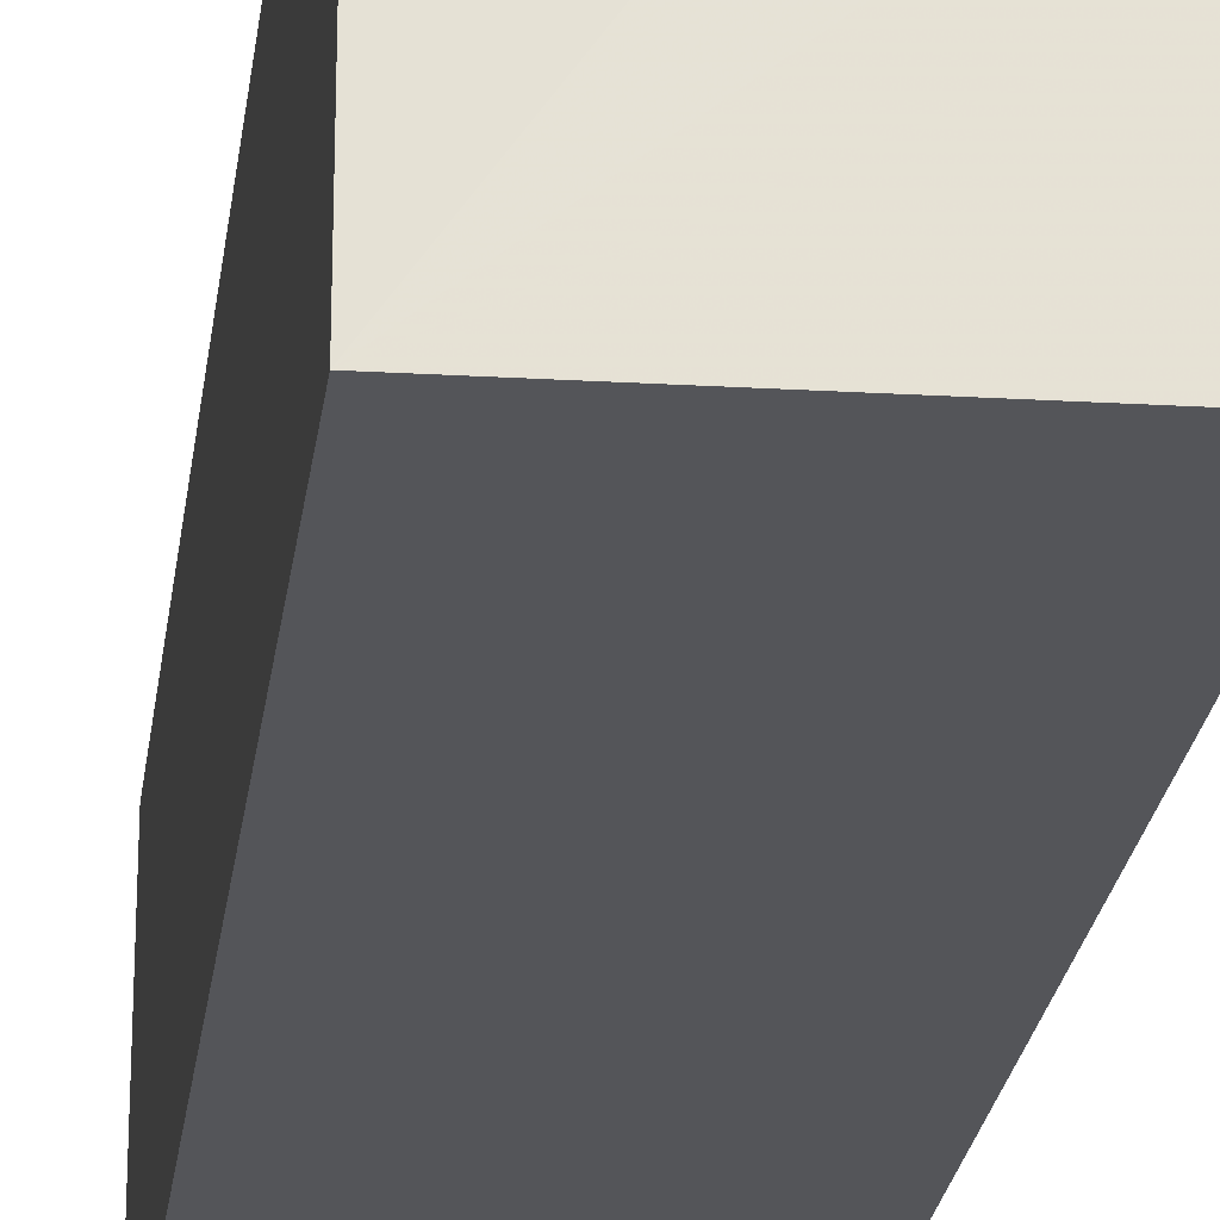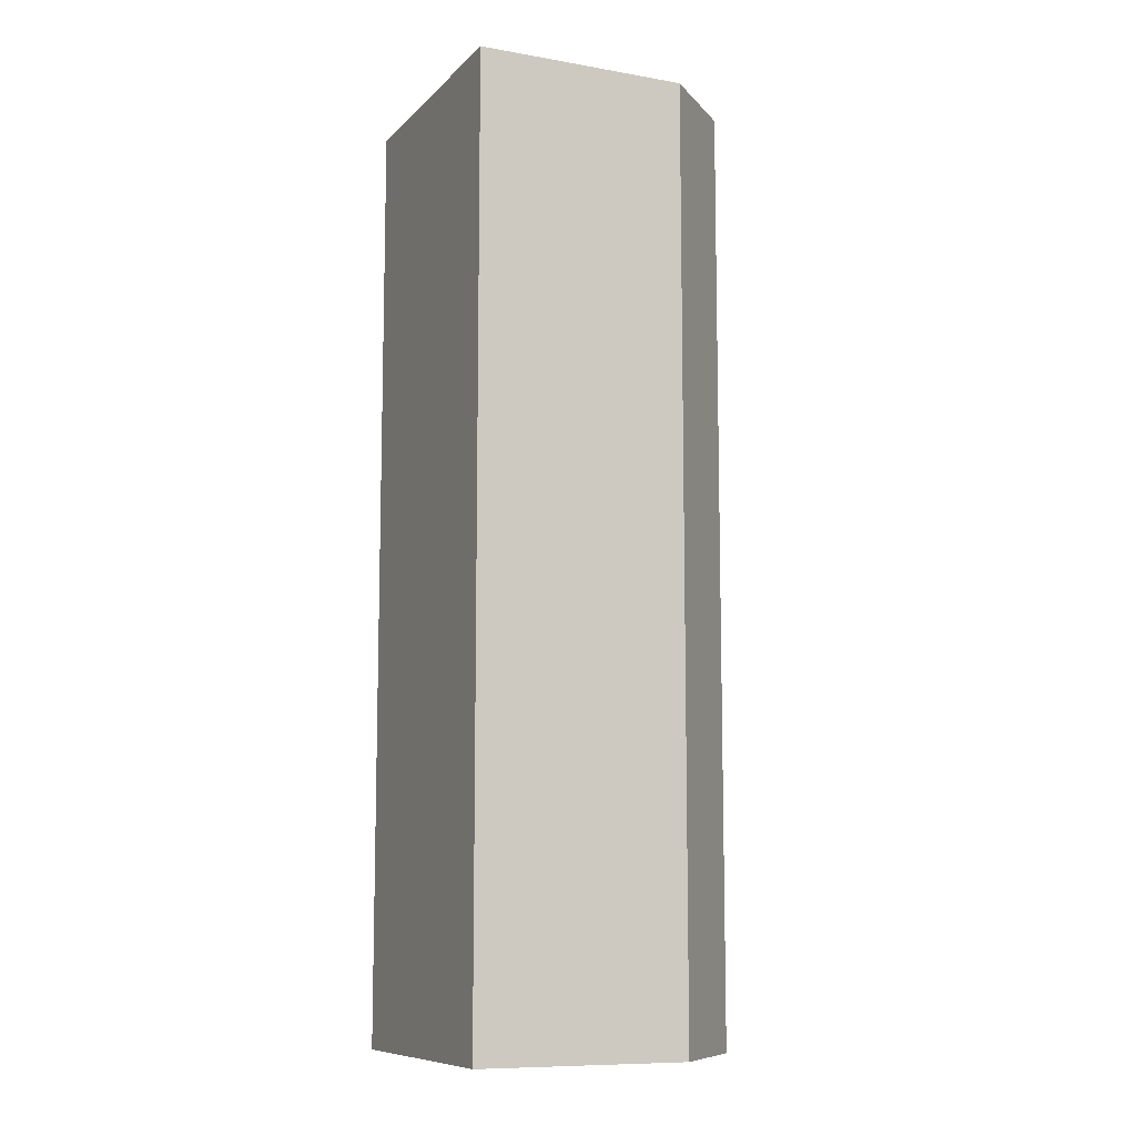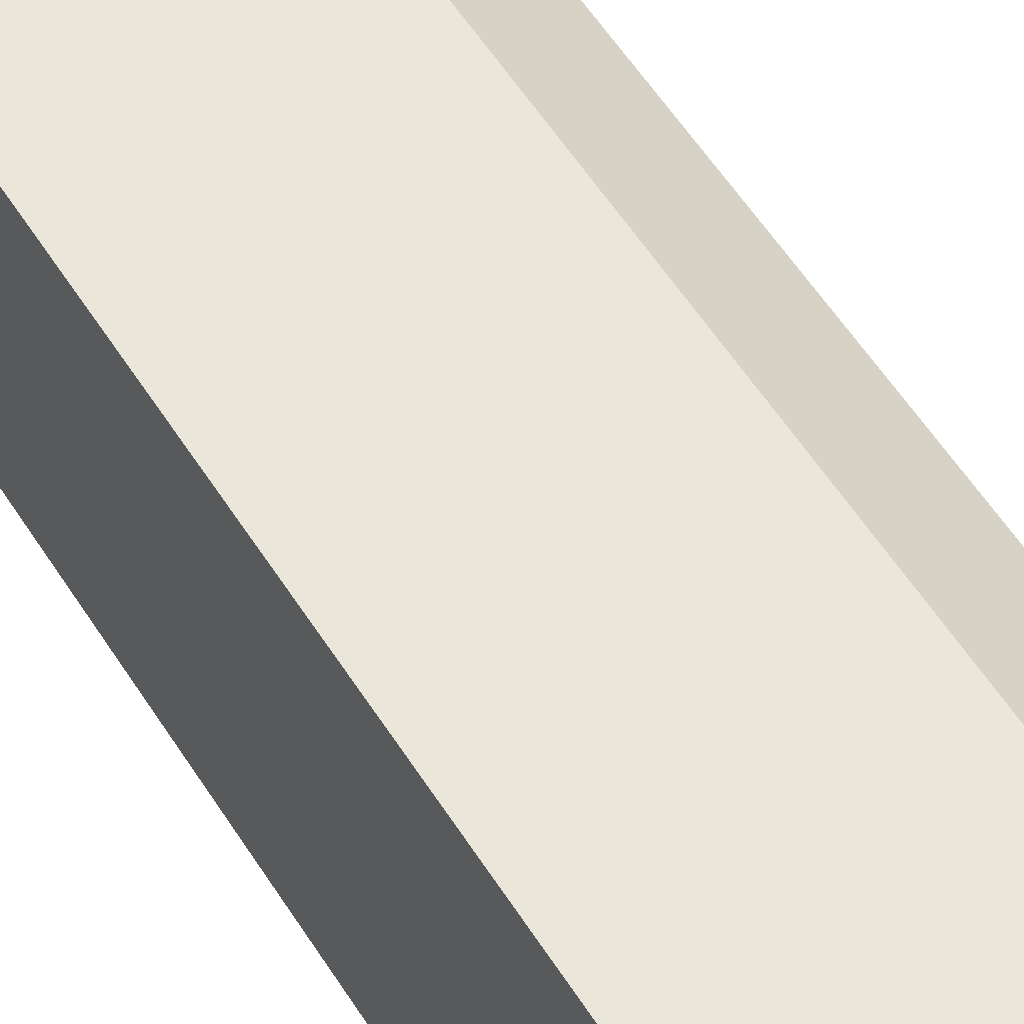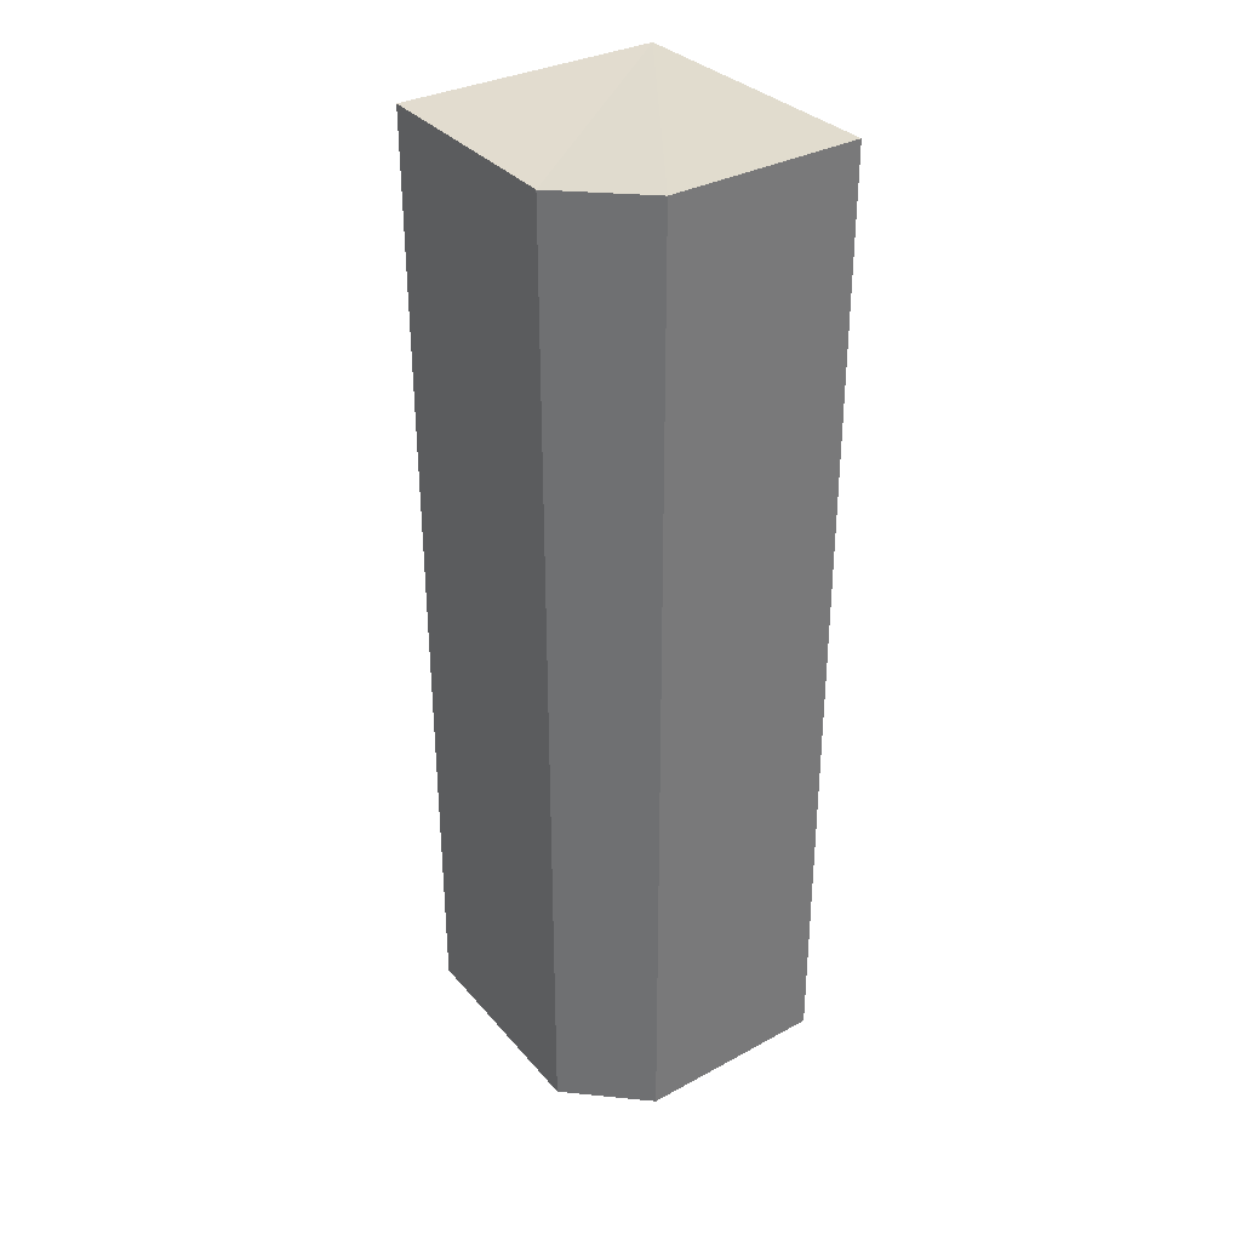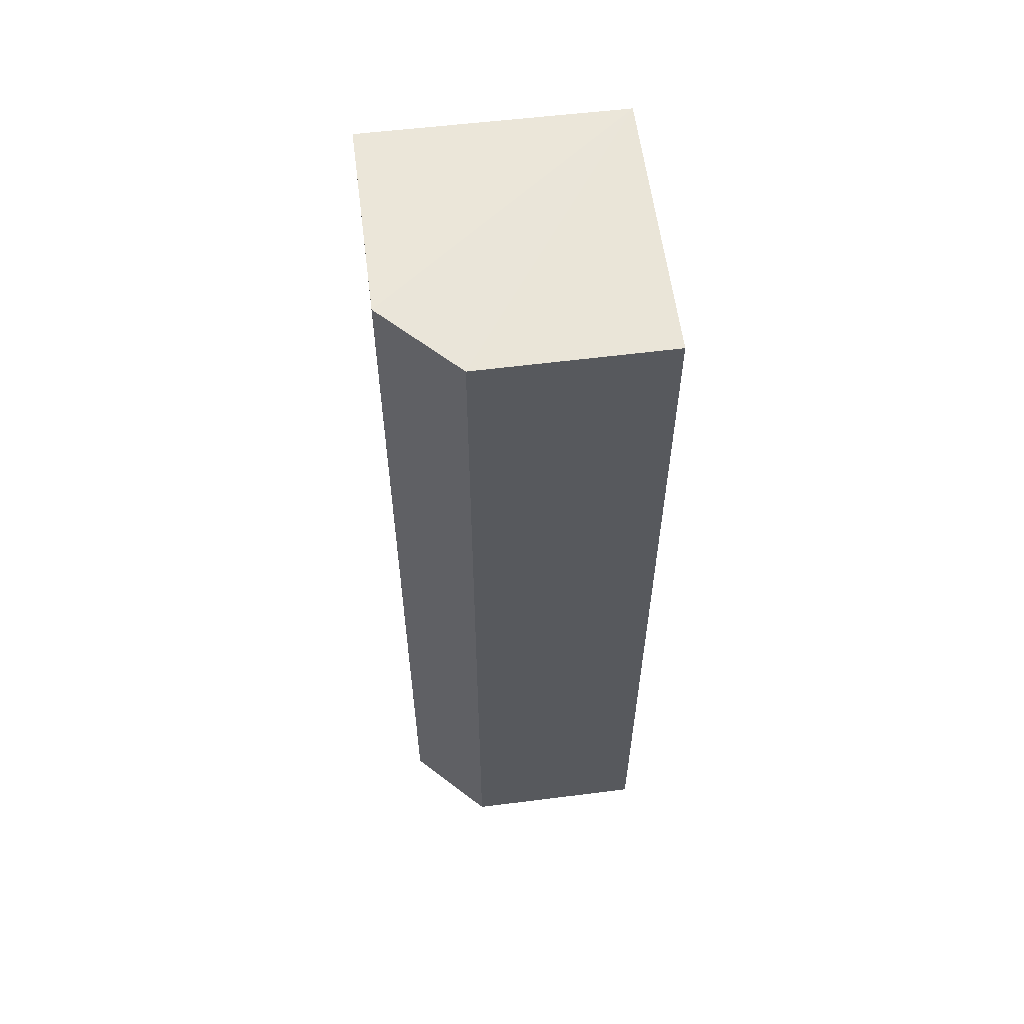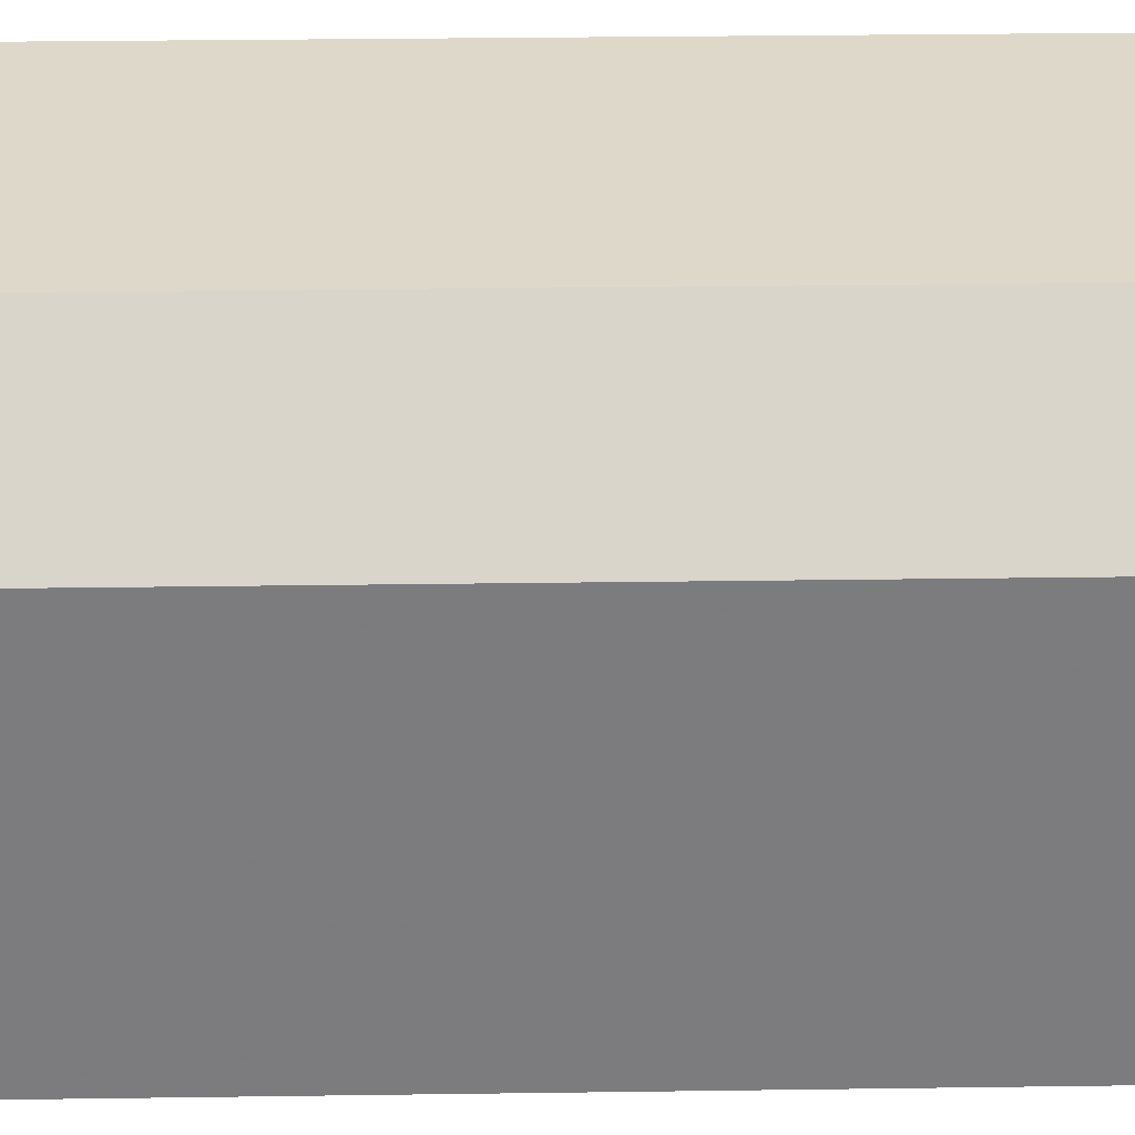
<metadata>
{"format":"obj","ext":"obj","renderer":"f3d","projection":"perspective","resolution":1024,"background":"white","views":[{"elev":-24.7,"azim":-7.4,"up":"+Y"},{"elev":-9.6,"azim":65.4,"up":"+Z"},{"elev":57.3,"azim":-32.1,"up":"+Y"},{"elev":33.9,"azim":144.4,"up":"+Z"},{"elev":58.4,"azim":172.6,"up":"+Z"},{"elev":30.5,"azim":88.3,"up":"+Y"}]}
</metadata>
<code>
v 3.531e+05 2.772e+06 0
v 3.531e+05 2.772e+06 0
v 3.531e+05 2.772e+06 0
v 3.531e+05 2.772e+06 0
v 3.531e+05 2.772e+06 0
v 3.531e+05 2.772e+06 19.65
v 3.531e+05 2.772e+06 19.65
v 3.531e+05 2.772e+06 19.65
v 3.531e+05 2.772e+06 19.65
v 3.531e+05 2.772e+06 19.65
f 1 6 7 2
f 2 7 8 3
f 3 8 9 4
f 4 9 10 5
f 5 10 6 1
v 3.531e+05 2.772e+06 19.65
v 3.531e+05 2.772e+06 19.65
v 3.531e+05 2.772e+06 19.65
v 3.531e+05 2.772e+06 19.65
v 3.531e+05 2.772e+06 19.65
f 15 14 13 12 11

</code>
